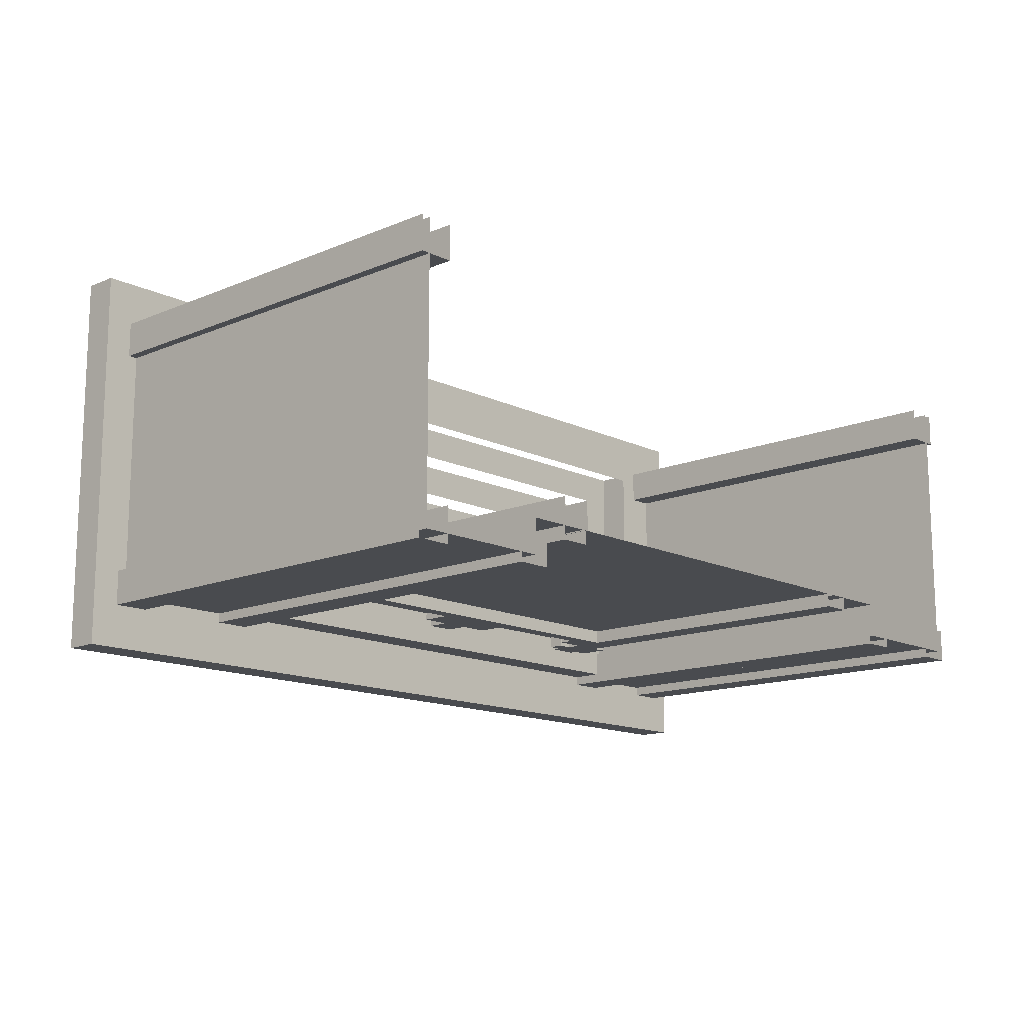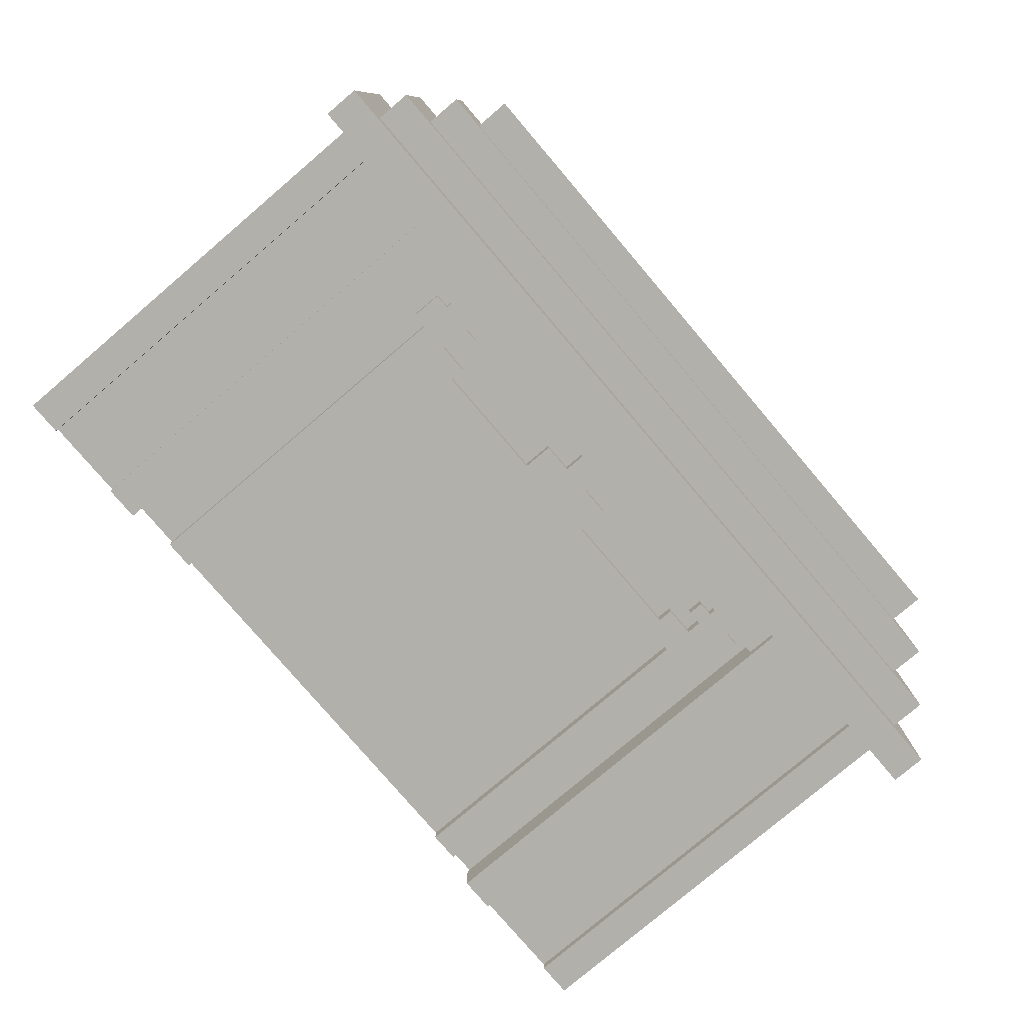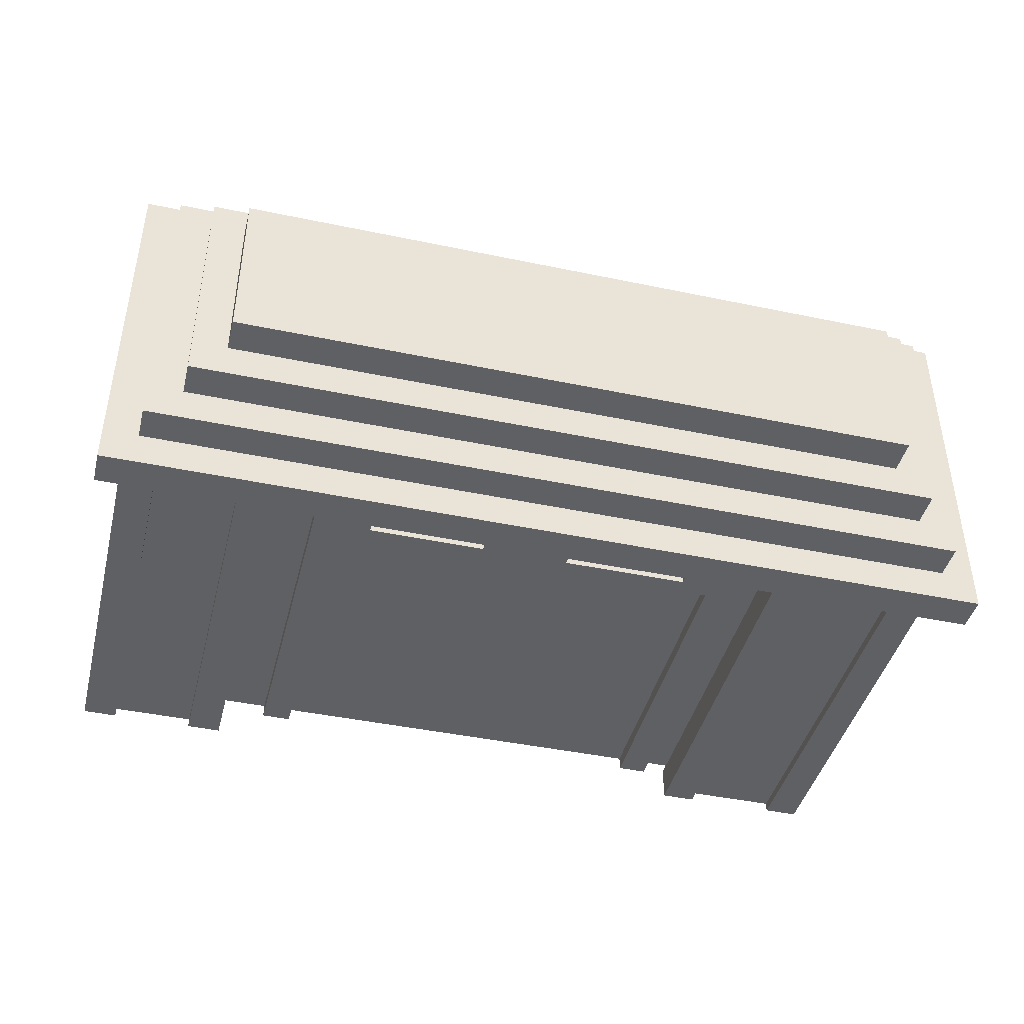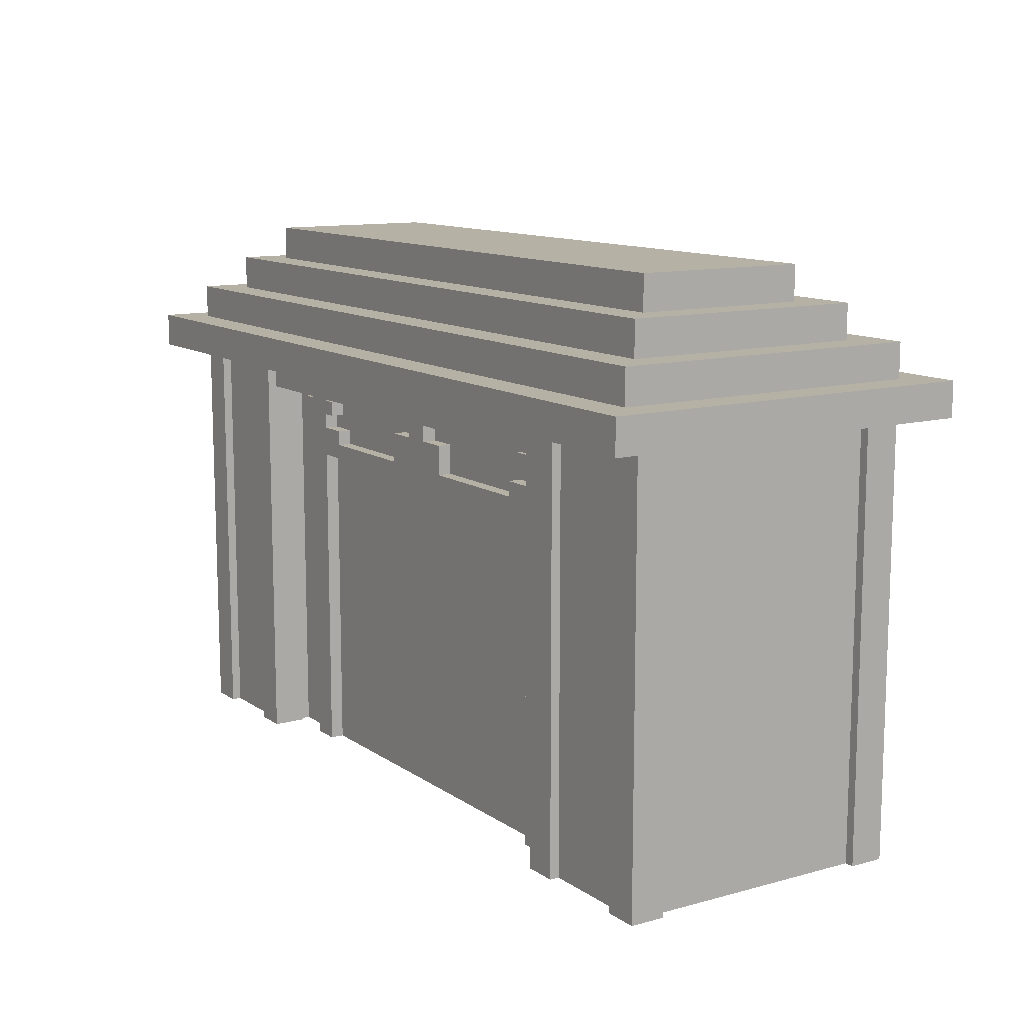
<metadata>
{"format":"obj","ext":"obj","renderer":"f3d","projection":"perspective","resolution":1024,"background":"white","views":[{"elev":-14.0,"azim":132.9,"up":"+Y"},{"elev":-78.5,"azim":-49.6,"up":"+Y"},{"elev":-43.0,"azim":-14.0,"up":"+Y"},{"elev":11.8,"azim":57.0,"up":"+Z"}]}
</metadata>
<code>
g gate_japan_01_mesh
v -5.672 -1.059 6.192
v -5.672 -1.059 -3e-06
v -6.172 -1.059 -3e-06
v -6.172 -1.059 6.192
v -5.672 -0.5593 6.192
v -5.672 -0.5593 -3e-06
v -5.672 -1.059 -3e-06
v -5.672 -1.059 6.192
v -6.172 -1.059 6.192
v -6.172 -1.059 -3e-06
v -6.172 -0.5593 -3e-06
v -6.172 -0.5593 6.192
v 6.087 -1.059 -3e-06
v 6.087 -1.059 6.192
v 6.087 -0.5593 6.192
v 6.087 -0.5593 -3e-06
v 6.087 -1.059 6.192
v 6.087 -1.059 -3e-06
v 5.587 -1.059 -3e-06
v 5.587 -1.059 6.192
v 5.587 -1.059 6.192
v 5.587 -1.059 -3e-06
v 5.587 -0.5593 -3e-06
v 5.587 -0.5593 6.192
v -3.977 -1.059 6.192
v -3.977 -1.059 -3e-06
v -4.477 -1.059 -3e-06
v -4.477 -1.059 6.192
v -3.977 -1.059 6.192
v -3.977 -0.5593 6.192
v -3.977 -0.5593 -3e-06
v -3.977 -1.059 -3e-06
v -4.477 -1.059 6.192
v -4.477 -1.059 -3e-06
v -4.477 -0.5593 -3e-06
v -4.477 -0.5593 6.192
v 4.225 -1.059 6.192
v 4.225 -1.059 -3e-06
v 3.725 -1.059 -3e-06
v 3.725 -1.059 6.192
v 3.725 -1.059 6.192
v 3.725 -1.059 -3e-06
v 3.725 -0.5593 -3e-06
v 3.725 -0.5593 6.192
v 4.225 -1.059 6.192
v 4.225 -0.5593 6.192
v 4.225 -0.5593 -3e-06
v 4.225 -1.059 -3e-06
v -3.27 -0.6193 5.165
v -3.27 -0.02267 5.165
v -2.407 -0.02267 5.165
v -2.407 -0.6193 5.165
v -2.407 -0.02267 4.948
v -2.407 -0.6193 4.948
v -2.407 -0.6193 5.165
v -2.407 -0.02267 5.165
v -2.407 -0.6193 4.948
v -3.27 -0.6193 4.731
v -3.27 -0.6193 5.165
v -2.407 -0.6193 5.165
v 3.375 -0.6193 4.731
v 2.512 -0.6193 4.948
v 3.375 -0.6193 5.165
v 2.512 -0.6193 5.165
v -3.27 -0.6193 4.731
v -3.27 -0.02266 4.731
v -3.27 -0.02267 5.165
v -3.27 -0.6193 5.165
v -0.6585 -0.02267 5.382
v 0.6432 -0.02267 5.382
v 0.6432 -0.6193 5.382
v -0.6585 -0.6193 5.382
v -0.2246 -0.02267 5.816
v 0.2093 -0.02267 5.816
v 0.2093 -0.6193 5.816
v -0.2246 -0.6193 5.816
v -0.6585 -0.02267 4.948
v -0.6585 -0.02267 5.382
v -0.6585 -0.6193 5.382
v -0.6585 -0.6193 4.948
v 0.6432 -0.6193 4.948
v -0.6585 -0.6193 4.948
v -0.6585 -0.6193 5.382
v 0.6432 -0.6193 5.382
v 0.6432 -0.6193 4.948
v 0.6432 -0.6193 5.382
v 0.6432 -0.02267 5.382
v 0.6432 -0.02267 4.948
v -0.2246 -0.02267 5.382
v -0.2246 -0.02267 5.816
v -0.2246 -0.6193 5.816
v -0.2246 -0.6193 5.382
v -0.2246 -0.6193 5.382
v -0.2246 -0.6193 5.816
v 0.2093 -0.6193 5.816
v 0.2093 -0.6193 5.382
v 0.2093 -0.6193 5.382
v 0.2093 -0.6193 5.816
v 0.2093 -0.02267 5.816
v 0.2093 -0.02267 5.382
v -3.487 -0.6193 5.165
v -3.487 -0.02267 5.165
v -3.487 -0.02267 5.599
v -3.487 -0.6193 5.599
v -3.27 -0.6193 5.165
v -3.27 -0.02267 5.165
v -3.487 -0.02267 5.165
v -3.487 -0.6193 5.165
v -3.27 -0.02267 5.599
v -3.27 -0.6193 5.599
v -3.487 -0.6193 5.599
v -3.487 -0.02267 5.599
v -3.487 -0.6193 5.165
v -3.487 -0.6193 5.599
v -3.27 -0.6193 5.599
v -3.27 -0.6193 5.165
v -2.841 -0.02267 5.816
v -2.841 -0.6193 5.816
v -3.27 -0.6193 5.816
v -3.27 -0.02267 5.816
v -2.841 -0.6193 5.165
v -3.27 -0.6193 5.165
v -3.27 -0.6193 5.816
v -2.841 -0.6193 5.816
v -2.841 -0.02267 5.165
v -2.841 -0.6193 5.165
v -2.841 -0.6193 5.816
v -2.841 -0.02267 5.816
v -3.27 -0.6193 5.165
v -3.27 -0.02267 5.165
v -3.27 -0.02267 5.816
v -3.27 -0.6193 5.816
v -2.624 -0.02267 5.382
v -2.624 -0.6193 5.382
v -2.624 -0.6193 5.599
v -2.624 -0.02267 5.599
v -2.841 -0.02267 5.382
v -2.841 -0.6193 5.382
v -2.624 -0.6193 5.382
v -2.624 -0.02267 5.382
v -2.841 -0.6193 5.382
v -2.841 -0.6193 5.599
v -2.624 -0.6193 5.599
v -2.624 -0.6193 5.382
v -2.841 -0.6193 5.599
v -2.841 -0.02267 5.599
v -2.624 -0.02267 5.599
v -2.624 -0.6193 5.599
v 3.375 -0.6193 5.165
v 2.512 -0.6193 5.165
v 2.512 -0.02268 5.165
v 3.375 -0.02268 5.165
v 2.512 -0.6193 4.948
v -2.407 -0.6193 4.948
v -2.407 -0.02267 4.948
v 2.512 -0.02268 4.948
v 2.512 -0.02268 4.948
v 2.512 -0.02268 5.165
v 2.512 -0.6193 5.165
v 2.512 -0.6193 4.948
v 3.375 -0.6193 4.731
v 3.375 -0.6193 5.165
v 3.375 -0.02268 5.165
v 3.375 -0.02268 4.731
v 3.592 -0.6193 5.165
v 3.592 -0.6193 5.599
v 3.592 -0.02268 5.599
v 3.592 -0.02268 5.165
v 3.375 -0.6193 5.165
v 3.592 -0.6193 5.165
v 3.592 -0.02268 5.165
v 3.375 -0.02268 5.165
v 3.375 -0.02268 5.599
v 3.592 -0.02268 5.599
v 3.592 -0.6193 5.599
v 3.375 -0.6193 5.599
v 3.592 -0.6193 5.165
v 3.375 -0.6193 5.165
v 3.375 -0.6193 5.599
v 3.592 -0.6193 5.599
v 2.946 -0.02268 5.816
v 3.375 -0.02268 5.816
v 3.375 -0.6193 5.816
v 2.946 -0.6193 5.816
v 2.946 -0.6193 5.165
v 2.946 -0.6193 5.816
v 3.375 -0.6193 5.816
v 3.375 -0.6193 5.165
v 2.946 -0.02268 5.165
v 2.946 -0.02268 5.816
v 2.946 -0.6193 5.816
v 2.946 -0.6193 5.165
v 3.375 -0.6193 5.165
v 3.375 -0.6193 5.816
v 3.375 -0.02268 5.816
v 3.375 -0.02268 5.165
v 2.729 -0.02268 5.382
v 2.729 -0.02268 5.599
v 2.729 -0.6193 5.599
v 2.729 -0.6193 5.382
v 2.946 -0.02268 5.382
v 2.729 -0.02268 5.382
v 2.729 -0.6193 5.382
v 2.946 -0.6193 5.382
v 2.946 -0.6193 5.382
v 2.729 -0.6193 5.382
v 2.729 -0.6193 5.599
v 2.946 -0.6193 5.599
v 2.946 -0.6193 5.599
v 2.729 -0.6193 5.599
v 2.729 -0.02268 5.599
v 2.946 -0.02268 5.599
v -2.841 -0.6193 -1e-06
v -3.27 -0.6193 -1e-06
v -3.27 -0.6193 4.731
v -2.841 -0.6193 4.731
v -2.841 -0.02267 -1e-06
v -2.841 -0.6193 -1e-06
v -2.841 -0.6193 4.731
v -2.841 -0.02267 4.731
v -3.27 -0.6193 -1e-06
v -3.27 -0.02267 -3e-06
v -3.27 -0.02266 4.731
v -3.27 -0.6193 4.731
v 2.946 -0.6193 -3e-06
v 2.946 -0.6193 4.731
v 3.375 -0.6193 4.731
v 3.375 -0.6193 -3e-06
v 2.946 -0.02268 -3e-06
v 2.946 -0.02268 4.731
v 2.946 -0.6193 4.731
v 2.946 -0.6193 -3e-06
v 3.375 -0.6193 -3e-06
v 3.375 -0.6193 4.731
v 3.375 -0.02268 4.731
v 3.375 -0.02268 -5e-06
v -3.27 -0.02266 4.731
v -3.27 -0.6193 4.731
v 3.375 -0.6193 4.731
v 3.375 -0.02268 4.731
v -4.98 2.319 8.192
v 4.98 2.319 8.192
v 4.98 -0.1807 8.192
v -4.98 -0.1807 8.192
v 4.98 -0.1807 8.192
v 4.98 -0.1807 7.692
v -4.98 -0.1807 7.692
v -4.98 -0.1807 8.192
v 4.98 2.319 8.192
v 4.98 2.319 7.692
v 4.98 -0.1807 7.692
v 4.98 -0.1807 8.192
v -4.98 -0.1807 8.192
v -4.98 -0.1807 7.692
v -4.98 2.319 7.692
v -4.98 2.319 8.192
v 3 -0.4215 -3e-06
v 3 -0.4215 4.738
v 3.954 -0.4215 -3e-06
v 3.954 -0.4215 5.717
v -3 -0.4215 4.738
v -4.046 -0.4215 5.717
v -4.046 -0.4215 -3e-06
v -3 -0.4215 -3e-06
v 3.954 -0.9215 5.717
v 3.954 -0.9215 -3e-06
v 3.954 -0.4215 -3e-06
v 3.954 -0.4215 5.717
v 3.954 -0.9215 6.217
v 5.954 -0.9215 6.217
v 3.954 -0.9215 5.717
v -4.046 -0.9215 6.217
v -4.046 -0.9215 5.717
v -6.046 -0.9215 6.217
v 5.954 -0.9215 -3e-06
v 3.954 -0.9215 -3e-06
v -6.046 -0.9215 -3e-06
v -4.046 -0.9215 -3e-06
v -4.046 -0.4215 -3e-06
v -4.046 -0.9215 -3e-06
v -4.046 -0.9215 5.717
v -4.046 -0.4215 5.717
v -4.046 -0.9215 5.717
v 3.954 -0.9215 5.717
v 3.954 -0.4215 5.717
v -4.046 -0.4215 5.717
v 5.954 3.198 -3e-06
v 5.954 -0.9215 -3e-06
v 5.954 -0.9215 6.217
v 5.954 3.198 6.217
v -6.046 3.198 -4e-06
v -6.046 3.198 6.217
v -6.046 -0.9215 6.217
v -6.046 -0.9215 -3e-06
v 6.48 -1.681 6.692
v -6.48 -1.681 6.692
v -5.98 -1.181 6.692
v 5.98 -1.181 6.692
v -5.98 3.319 6.692
v -6.48 3.819 6.692
v 6.48 3.819 6.692
v 5.98 3.319 6.692
v 6.48 3.819 6.192
v 6.48 -1.681 6.192
v 6.48 -1.681 6.692
v 6.48 3.819 6.692
v -6.48 -1.681 6.192
v -6.48 -1.681 6.692
v 6.48 -1.681 6.692
v 6.48 -1.681 6.192
v -6.48 -1.681 6.192
v -6.48 3.819 6.192
v -6.48 3.819 6.692
v -6.48 -1.681 6.692
v -5.98 3.319 7.192
v 5.98 3.319 7.192
v 5.48 2.819 7.192
v -5.48 2.819 7.192
v 5.48 -0.6807 7.192
v 5.98 -1.181 7.192
v -5.98 -1.181 7.192
v -5.48 -0.6807 7.192
v -5.98 -1.181 7.192
v -5.48 -0.6807 7.192
v 5.48 -0.6807 7.192
v 5.98 -1.181 7.192
v 5.98 -1.181 6.692
v -5.98 -1.181 6.692
v -5.98 -1.181 7.192
v 5.98 -1.181 7.192
v -5.98 -1.181 6.692
v -5.98 3.319 6.692
v -5.98 3.319 7.192
v -5.98 -1.181 7.192
v 5.98 3.319 7.192
v 5.98 3.319 6.692
v 5.98 -1.181 6.692
v 5.98 -1.181 7.192
v -5.48 -0.6807 7.692
v -5.48 2.819 7.692
v -4.98 2.319 7.692
v -4.98 -0.1807 7.692
v 4.98 2.319 7.692
v 5.48 2.819 7.692
v 5.48 -0.6807 7.692
v 4.98 -0.1807 7.692
v -5.48 -0.6807 7.692
v 5.48 -0.6807 7.692
v 5.48 -0.6807 7.192
v -5.48 -0.6807 7.192
v 5.48 -0.6807 7.692
v 5.48 2.819 7.692
v 5.48 2.819 7.192
v 5.48 -0.6807 7.192
v -5.48 2.819 7.692
v -5.48 -0.6807 7.692
v -5.48 -0.6807 7.192
v -5.48 2.819 7.192
v -6.48 -1.681 6.192
v -5.68 -0.8807 6.192
v -5.68 3.019 6.192
v -6.48 3.819 6.192
v -6.48 3.819 6.192
v -5.68 3.019 6.192
v 5.68 3.019 6.192
v 6.48 3.819 6.192
v 6.48 3.819 6.192
v 5.68 3.019 6.192
v 5.68 -0.8807 6.192
v 6.48 -1.681 6.192
v 6.48 -1.681 6.192
v 5.68 -0.8807 6.192
v -5.68 -0.8807 6.192
v -6.48 -1.681 6.192
v -7e-06 -0.4215 4.731
v -7e-06 -0.4215 -3e-06
v -2.841 -0.4215 -3e-06
v -2.841 -0.4215 4.731
v 2.954 -0.4215 4.731
v 2.954 -0.4215 -3e-06
v -7e-06 -0.4215 -3e-06
v -7e-06 -0.4215 4.731
v -5.672 2.698 6.192
v -5.672 2.698 -3e-06
v -6.172 2.698 -3e-06
v -6.172 2.698 6.192
v -5.672 3.198 6.192
v -5.672 3.198 -3e-06
v -5.672 2.698 -3e-06
v -5.672 2.698 6.192
v -6.172 2.698 6.192
v -6.172 2.698 -3e-06
v -6.172 3.198 -3e-06
v -6.172 3.198 6.192
v 6.087 2.698 -3e-06
v 6.087 2.698 6.192
v 6.087 3.198 6.192
v 6.087 3.198 -3e-06
v 6.087 2.698 6.192
v 6.087 2.698 -3e-06
v 5.587 2.698 -3e-06
v 5.587 2.698 6.192
v 5.587 2.698 6.192
v 5.587 2.698 -3e-06
v 5.587 3.198 -3e-06
v 5.587 3.198 6.192
f -404 -405 -406
f -403 -404 -406
f -400 -401 -402
f -399 -400 -402
f -396 -397 -398
f -395 -396 -398
f -392 -393 -394
f -391 -392 -394
f -388 -389 -390
f -387 -388 -390
f -384 -385 -386
f -383 -384 -386
f -380 -381 -382
f -379 -380 -382
f -376 -377 -378
f -375 -376 -378
f -372 -373 -374
f -371 -372 -374
f -368 -369 -370
f -367 -368 -370
f -364 -365 -366
f -363 -364 -366
f -360 -361 -362
f -359 -360 -362
f -356 -357 -358
f -355 -356 -358
f -352 -353 -354
f -351 -352 -354
f -348 -349 -350
f -347 -348 -350
f -349 -346 -350
f -346 -345 -350
f -346 -344 -345
f -344 -343 -345
f -340 -341 -342
f -339 -340 -342
f -336 -337 -338
f -335 -336 -338
f -332 -333 -334
f -331 -332 -334
f -328 -329 -330
f -327 -328 -330
f -324 -325 -326
f -323 -324 -326
f -320 -321 -322
f -319 -320 -322
f -316 -317 -318
f -315 -316 -318
f -312 -313 -314
f -311 -312 -314
f -308 -309 -310
f -307 -308 -310
f -304 -305 -306
f -303 -304 -306
f -300 -301 -302
f -299 -300 -302
f -296 -297 -298
f -295 -296 -298
f -292 -293 -294
f -291 -292 -294
f -288 -289 -290
f -287 -288 -290
f -284 -285 -286
f -283 -284 -286
f -280 -281 -282
f -279 -280 -282
f -276 -277 -278
f -275 -276 -278
f -272 -273 -274
f -271 -272 -274
f -268 -269 -270
f -267 -268 -270
f -264 -265 -266
f -263 -264 -266
f -260 -261 -262
f -259 -260 -262
f -256 -257 -258
f -255 -256 -258
f -252 -253 -254
f -251 -252 -254
f -248 -249 -250
f -247 -248 -250
f -244 -245 -246
f -243 -244 -246
f -240 -241 -242
f -239 -240 -242
f -236 -237 -238
f -235 -236 -238
f -232 -233 -234
f -231 -232 -234
f -228 -229 -230
f -227 -228 -230
f -224 -225 -226
f -223 -224 -226
f -220 -221 -222
f -219 -220 -222
f -216 -217 -218
f -215 -216 -218
f -212 -213 -214
f -211 -212 -214
f -208 -209 -210
f -207 -208 -210
f -204 -205 -206
f -203 -204 -206
f -200 -201 -202
f -199 -200 -202
f -196 -197 -198
f -195 -196 -198
f -192 -193 -194
f -191 -192 -194
f -188 -189 -190
f -187 -188 -190
f -184 -185 -186
f -183 -184 -186
f -180 -181 -182
f -179 -180 -182
f -176 -177 -178
f -175 -176 -178
f -172 -173 -174
f -171 -172 -174
f -168 -169 -170
f -167 -168 -170
f -164 -165 -166
f -163 -164 -166
f -160 -161 -162
f -159 -160 -162
f -156 -157 -158
f -155 -156 -158
f -152 -153 -154
f -151 -152 -154
f -148 -149 -150
f -149 -148 -147
f -147 -146 -149
f -146 -147 -145
f -146 -145 -144
f -144 -143 -146
f -140 -141 -142
f -139 -140 -142
f -136 -137 -138
f -136 -138 -135
f -134 -136 -135
f -134 -135 -133
f -132 -137 -136
f -131 -132 -136
f -134 -133 -130
f -129 -134 -130
f -126 -127 -128
f -125 -126 -128
f -122 -123 -124
f -121 -122 -124
f -118 -119 -120
f -117 -118 -120
f -114 -115 -116
f -113 -114 -116
f -110 -111 -112
f -109 -110 -112
f -111 -110 -108
f -107 -111 -108
f -107 -108 -106
f -109 -112 -106
f -108 -105 -106
f -105 -109 -106
f -102 -103 -104
f -101 -102 -104
f -98 -99 -100
f -97 -98 -100
f -94 -95 -96
f -93 -94 -96
f -90 -91 -92
f -89 -90 -92
f -90 -88 -91
f -88 -87 -91
f -89 -92 -86
f -85 -89 -86
f -82 -83 -84
f -81 -82 -84
f -78 -79 -80
f -77 -78 -80
f -74 -75 -76
f -73 -74 -76
f -70 -71 -72
f -69 -70 -72
f -66 -67 -68
f -65 -66 -68
f -67 -66 -64
f -63 -67 -64
f -63 -64 -62
f -65 -68 -62
f -64 -61 -62
f -61 -65 -62
f -58 -59 -60
f -57 -58 -60
f -54 -55 -56
f -53 -54 -56
f -50 -51 -52
f -49 -50 -52
f -46 -47 -48
f -45 -46 -48
f -42 -43 -44
f -41 -42 -44
f -38 -39 -40
f -37 -38 -40
f -34 -35 -36
f -33 -34 -36
f -30 -31 -32
f -29 -30 -32
f -26 -27 -28
f -25 -26 -28
f -22 -23 -24
f -21 -22 -24
f -18 -19 -20
f -17 -18 -20
f -14 -15 -16
f -13 -14 -16
f -10 -11 -12
f -9 -10 -12
f -6 -7 -8
f -5 -6 -8
f -2 -3 -4
f -1 -2 -4

</code>
